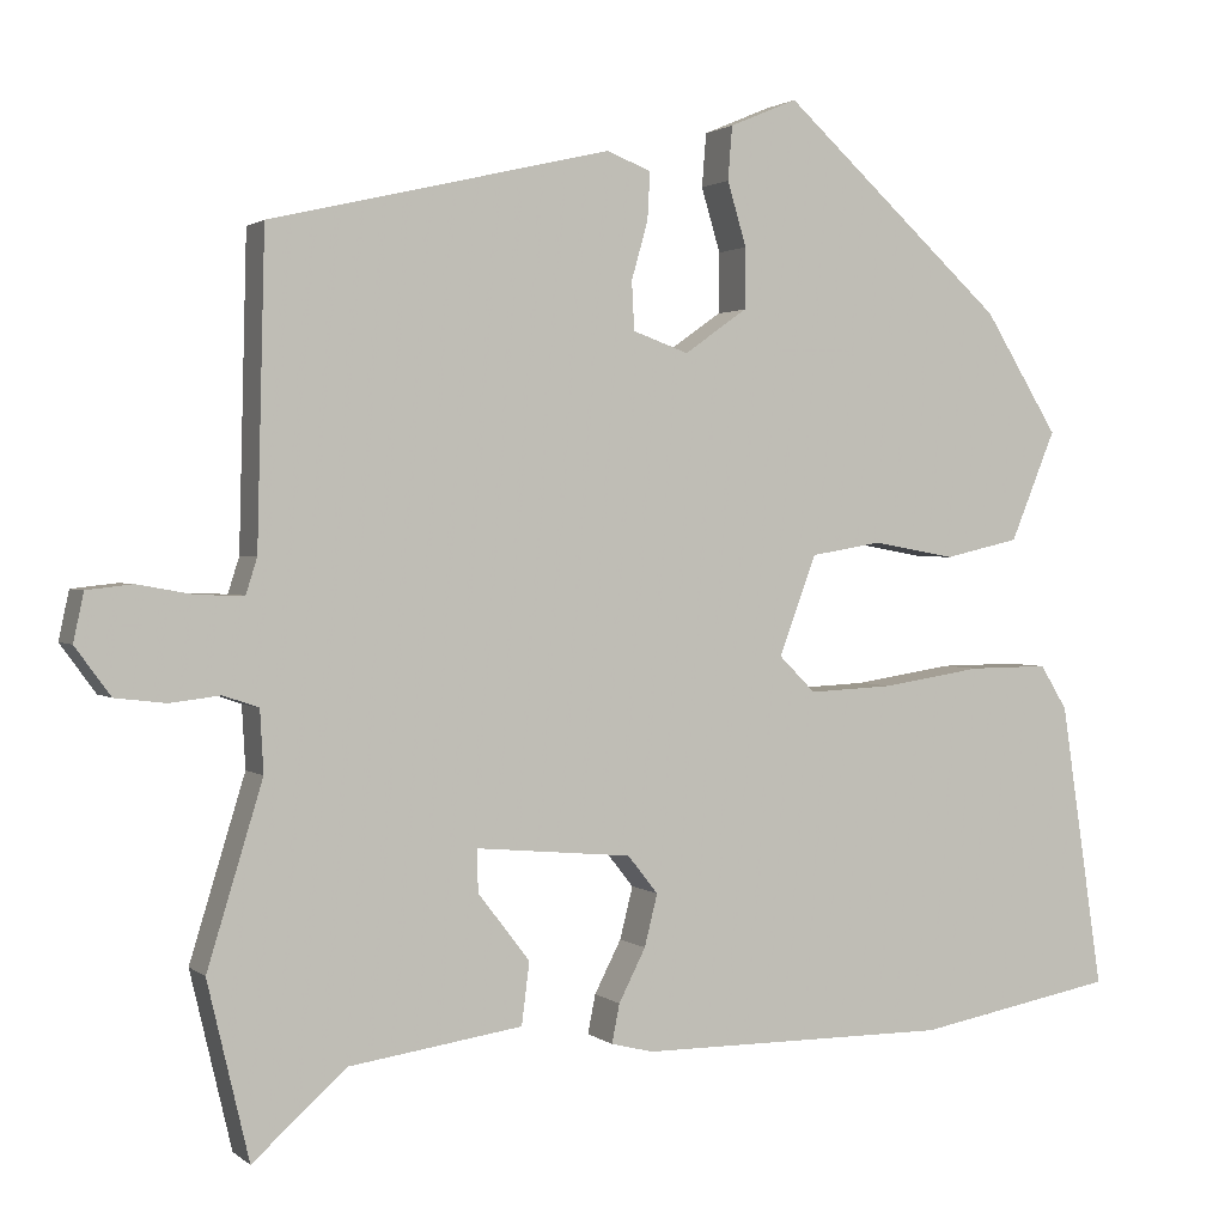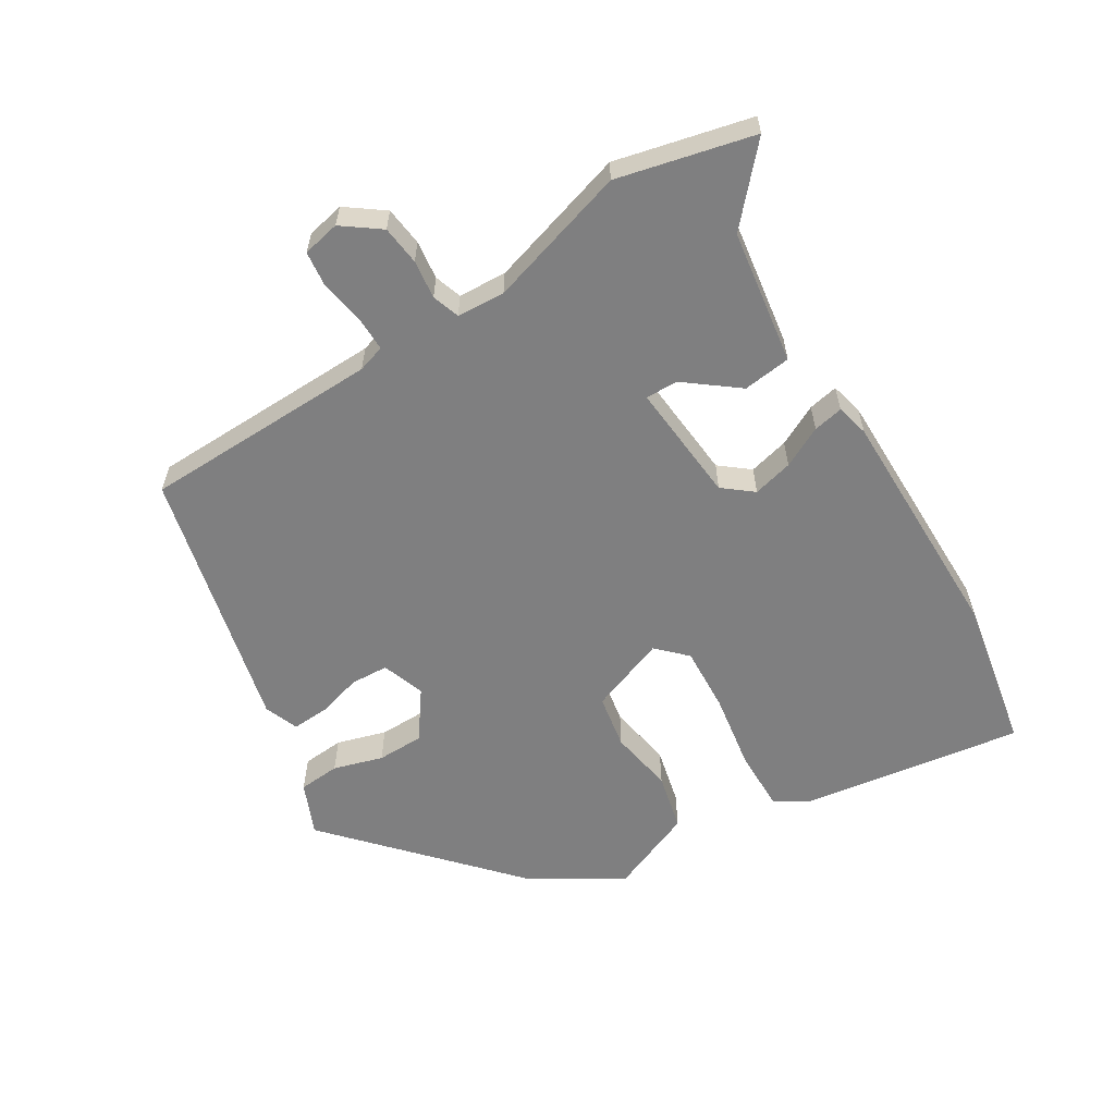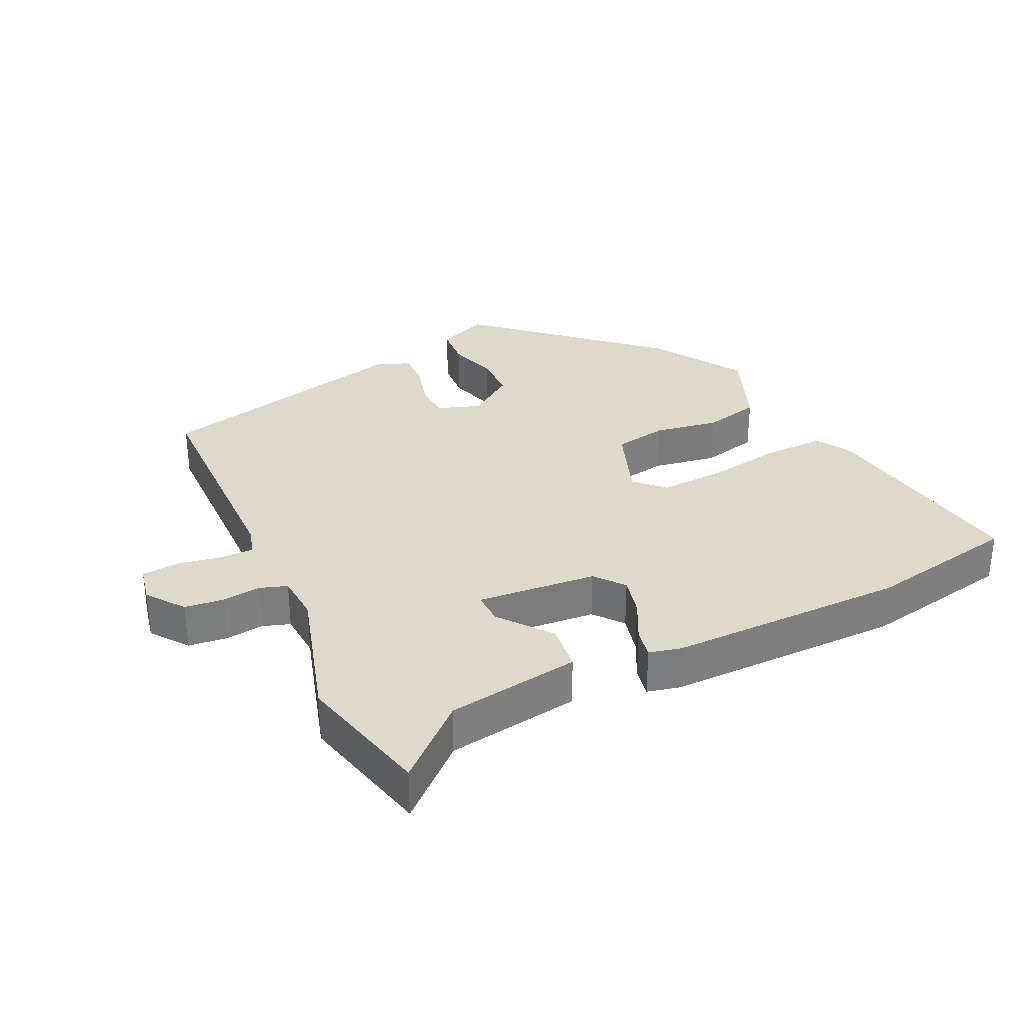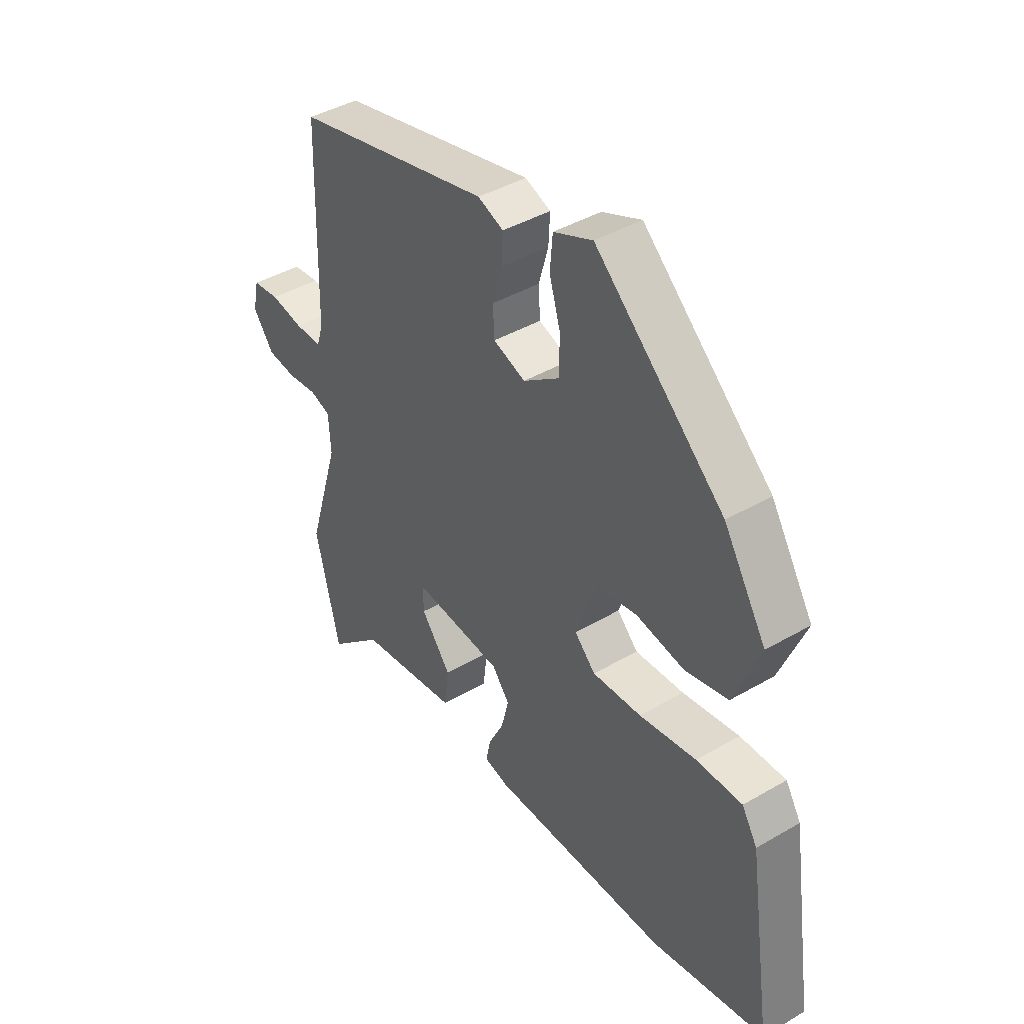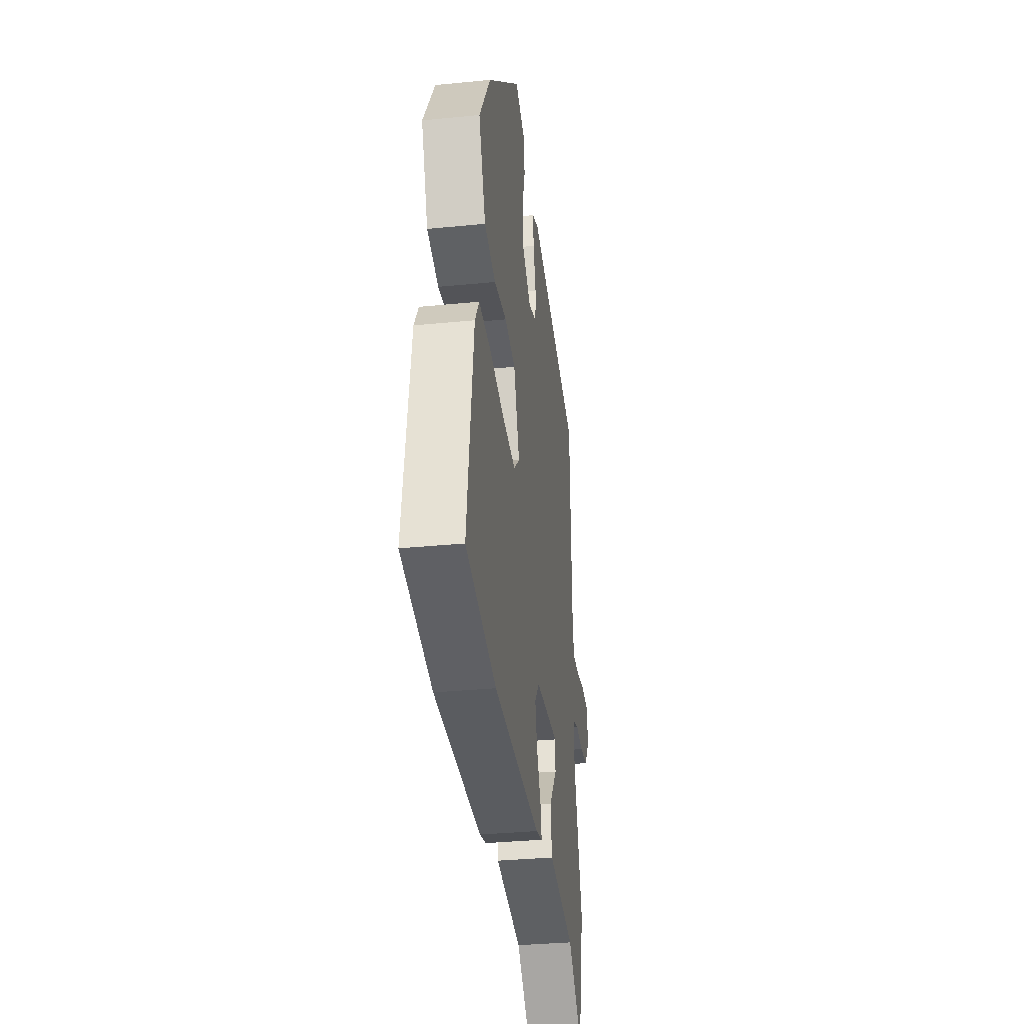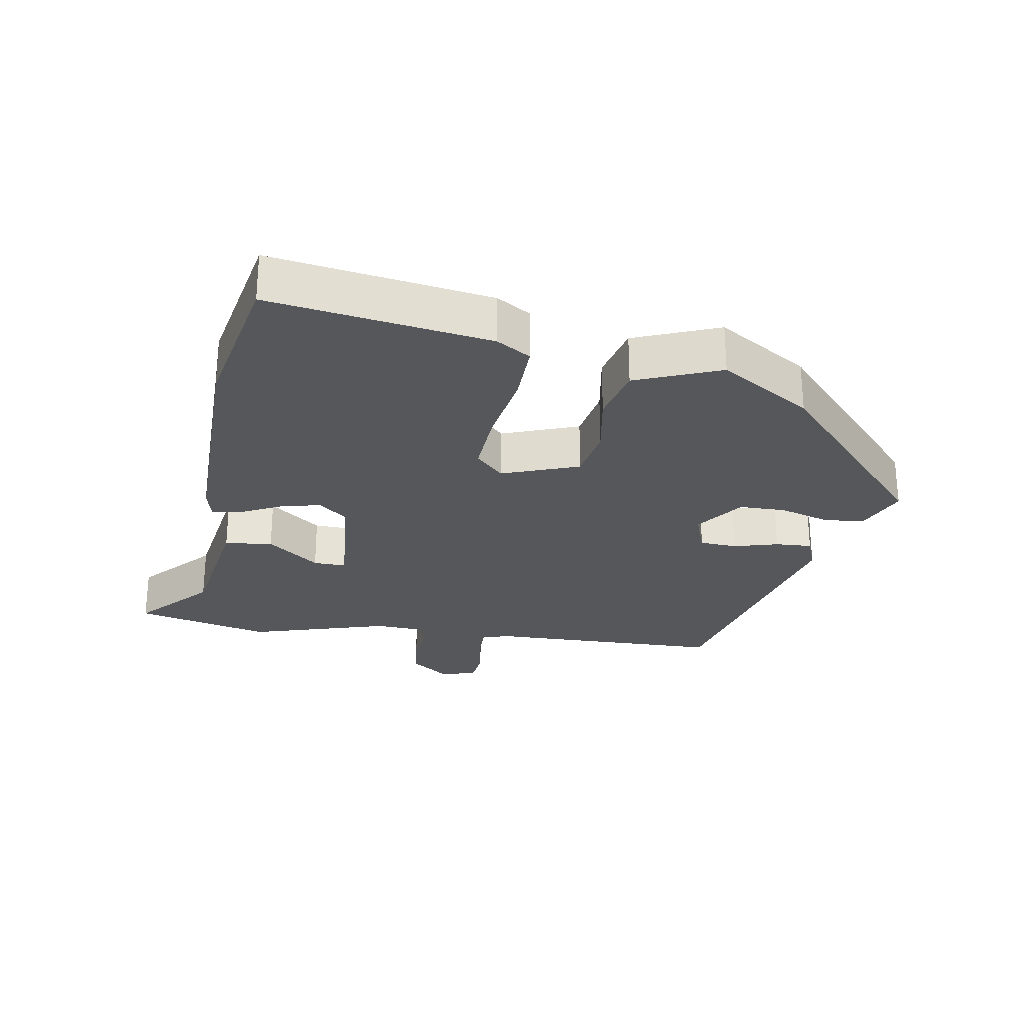
<metadata>
{"format":"obj","ext":"obj","renderer":"f3d","projection":"perspective","resolution":1024,"background":"white","views":[{"elev":1.7,"azim":157.0,"up":"+Z"},{"elev":-59.8,"azim":121.4,"up":"+Y"},{"elev":31.7,"azim":154.2,"up":"+Y"},{"elev":41.7,"azim":-125.2,"up":"+Z"},{"elev":-33.6,"azim":-82.3,"up":"+Z"},{"elev":-26.9,"azim":-99.9,"up":"+Y"}]}
</metadata>
<code>
v 0.454 0.07 0.385
v 0.463 0.07 0.03
v 0.476 0.07 -0.011
v 0.529 0.07 -0.01
v 0.595 0.07 0.002
v 0.648 0.07 -0.004
v 0.66 0.07 -0.06
v 0.619 0.07 -0.116
v 0.56 0.07 -0.123
v 0.502 0.07 -0.116
v 0.461 0.07 -0.13
v 0.457 0.07 -0.202
v 0.521 0.07 -0.412
v 0.473 0.07 -0.616
v 0.365 0.07 -0.519
v 0.164 0.07 -0.489
v 0.155 0.07 -0.417
v 0.215 0.07 -0.339
v 0.216 0.07 -0.29
v 0.036 0.07 -0.306
v 0.001 0.07 -0.35
v 0.016 0.07 -0.41
v 0.047 0.07 -0.471
v 0.056 0.07 -0.516
v 0.007 0.07 -0.528
v -0.35 0.07 -0.528
v -0.579 0.07 -0.485
v -0.53 0.07 -0.155
v -0.499 0.07 -0.104
v -0.407 0.07 -0.105
v -0.293 0.07 -0.123
v -0.195 0.07 -0.128
v -0.153 0.07 -0.086
v -0.196 0.07 0.029
v -0.277 0.07 0.043
v -0.373 0.07 0.026
v -0.459 0.07 0.046
v -0.511 0.07 0.173
v -0.426 0.07 0.311
v -0.169 0.07 0.546
v -0.091 0.07 0.513
v -0.086 0.07 0.451
v -0.108 0.07 0.377
v -0.107 0.07 0.307
v -0.035 0.07 0.256
v 0.029 0.07 0.279
v 0.032 0.07 0.335
v 0.013 0.07 0.402
v 0.01 0.07 0.457
v 0.061 0.07 0.477
v 0.454 0 0.385
v 0.463 0 0.03
v 0.476 0 -0.011
v 0.529 0 -0.01
v 0.595 0 0.002
v 0.648 0 -0.004
v 0.66 0 -0.06
v 0.619 0 -0.116
v 0.56 0 -0.123
v 0.502 0 -0.116
v 0.461 0 -0.13
v 0.457 0 -0.202
v 0.521 0 -0.412
v 0.473 0 -0.616
v 0.365 0 -0.519
v 0.164 0 -0.489
v 0.155 0 -0.417
v 0.215 0 -0.339
v 0.216 0 -0.29
v 0.036 0 -0.306
v 0.001 0 -0.35
v 0.016 0 -0.41
v 0.047 0 -0.471
v 0.056 0 -0.516
v 0.007 0 -0.528
v -0.35 0 -0.528
v -0.579 0 -0.485
v -0.53 0 -0.155
v -0.499 0 -0.104
v -0.407 0 -0.105
v -0.293 0 -0.123
v -0.195 0 -0.128
v -0.153 0 -0.086
v -0.196 0 0.029
v -0.277 0 0.043
v -0.373 0 0.026
v -0.459 0 0.046
v -0.511 0 0.173
v -0.426 0 0.311
v -0.169 0 0.546
v -0.091 0 0.513
v -0.086 0 0.451
v -0.108 0 0.377
v -0.107 0 0.307
v -0.035 0 0.256
v 0.029 0 0.279
v 0.032 0 0.335
v 0.013 0 0.402
v 0.01 0 0.457
v 0.061 0 0.477
f 47 48 49 50
f 46 47 50 1
f 45 46 1 2
f 40 41 42 43
f 40 43 44
f 39 40 44
f 38 39 44 45
f 35 36 37 38
f 34 35 38 45
f 28 29 30 31
f 28 31 32
f 27 28 32
f 26 27 32
f 25 26 32 33
f 22 23 24 25
f 21 22 25 33
f 15 16 17 18
f 15 18 19
f 12 13 14 15
f 11 12 15 19
f 7 8 9 10
f 7 10 11
f 4 5 6 7
f 3 4 7 11
f 20 21 33 34
f 19 20 34 45
f 11 19 45
f 2 3 11 45
f 100 99 98 97
f 51 100 97 96
f 52 51 96 95
f 93 92 91 90
f 94 93 90
f 94 90 89
f 95 94 89 88
f 88 87 86 85
f 95 88 85 84
f 81 80 79 78
f 82 81 78
f 82 78 77
f 82 77 76
f 83 82 76 75
f 75 74 73 72
f 83 75 72 71
f 68 67 66 65
f 69 68 65
f 65 64 63 62
f 69 65 62 61
f 60 59 58 57
f 61 60 57
f 57 56 55 54
f 61 57 54 53
f 84 83 71 70
f 95 84 70 69
f 95 69 61
f 95 61 53 52
f 1 51 52 2
f 2 52 53 3
f 3 53 54 4
f 4 54 55 5
f 5 55 56 6
f 6 56 57 7
f 7 57 58 8
f 8 58 59 9
f 9 59 60 10
f 10 60 61 11
f 11 61 62 12
f 12 62 63 13
f 13 63 64 14
f 14 64 65 15
f 15 65 66 16
f 16 66 67 17
f 17 67 68 18
f 18 68 69 19
f 19 69 70 20
f 20 70 71 21
f 21 71 72 22
f 22 72 73 23
f 23 73 74 24
f 24 74 75 25
f 25 75 76 26
f 26 76 77 27
f 27 77 78 28
f 28 78 79 29
f 29 79 80 30
f 30 80 81 31
f 31 81 82 32
f 32 82 83 33
f 33 83 84 34
f 34 84 85 35
f 35 85 86 36
f 36 86 87 37
f 37 87 88 38
f 38 88 89 39
f 39 89 90 40
f 40 90 91 41
f 41 91 92 42
f 42 92 93 43
f 43 93 94 44
f 44 94 95 45
f 45 95 96 46
f 46 96 97 47
f 47 97 98 48
f 48 98 99 49
f 49 99 100 50
f 50 100 51 1

</code>
